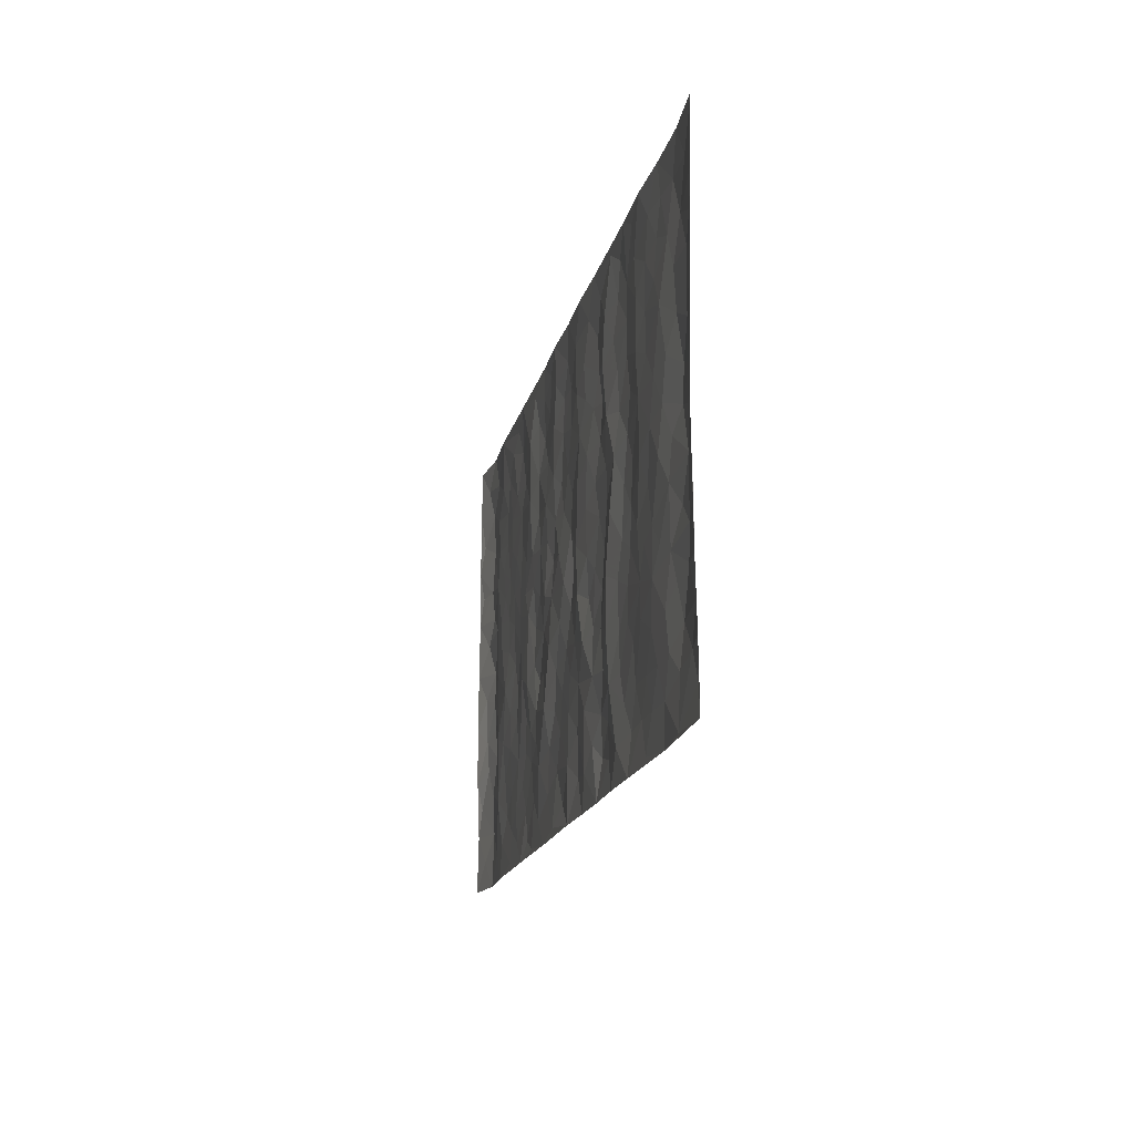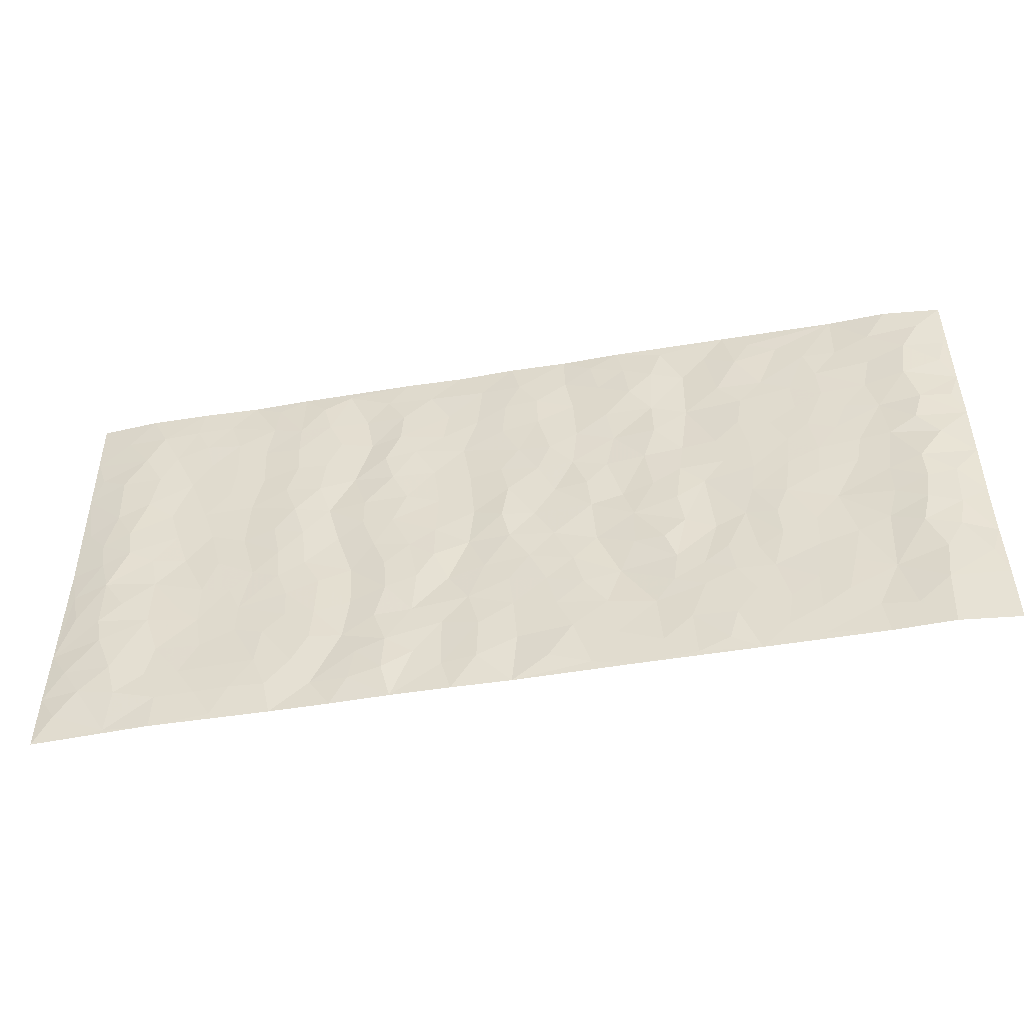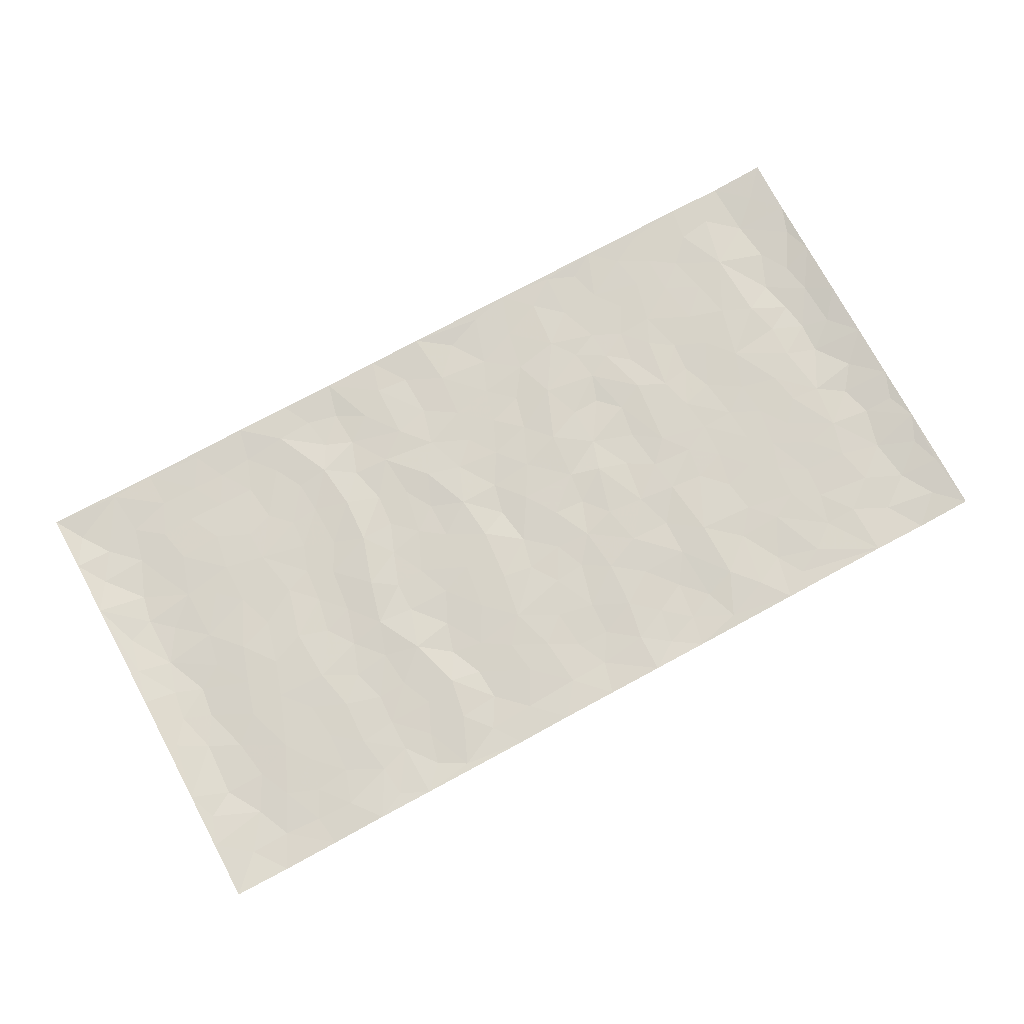
<metadata>
{"format":"obj","ext":"obj","renderer":"f3d","projection":"perspective","resolution":1024,"background":"white","views":[{"elev":-15.9,"azim":78.4,"up":"+Y"},{"elev":-49.3,"azim":-169.5,"up":"+Y"},{"elev":75.3,"azim":151.6,"up":"+Z"}]}
</metadata>
<code>
v -0.9791 0.001709 0.01178
v -0.9774 0.9997 0.009498
v 0.9787 0.001033 0.008986
v 0.979 0.9987 0.008518
v -0.7949 0.3923 -0.002061
v -0.9776 0.5001 0.01272
v -0.8563 0.3575 -0.007921
v 0.0001656 0.001068 0.004255
v -0.977 0.2507 0.01356
v -0.9211 0.3377 0.0004434
v -0.7325 0.0008721 0.002561
v -0.9782 0.1262 0.009073
v -0.7084 0.2923 0.001839
v -0.856 0.0006863 -0.001735
v -0.8391 0.288 -0.008041
v -0.4877 0.001025 0.002871
v -0.9572 0.1884 0.005305
v -0.2914 0.166 0.002511
v -0.7749 0.3216 0.002103
v -0.8615 0.1193 -0.006808
v -0.9232 0.06339 0.003007
v -0.7941 0.06332 -0.001616
v -0.6704 0.1263 -0.002085
v -0.7219 0.07408 0.0003285
v -0.8728 0.2067 -0.005674
v -0.9089 0.2699 -0.001195
v -0.7677 0.1763 0.002064
v -0.6901 0.209 -0.0005263
v -0.8628 0.4883 -0.007631
v -0.9768 0.3751 0.0145
v -0.7321 0.9986 0.002875
v -0.5339 0.2217 -0.0009265
v 0.2585 0.1567 -0.004294
v -0.9776 0.75 0.01165
v -0.3648 0.3925 -0.002342
v -0.7805 0.7534 -0.000536
v -0.7975 0.832 -0.001579
v -0.5786 0.442 -0.001765
v -0.5974 0.6058 -0.00091
v -0.4878 0.9989 0.001956
v -0.9556 0.6875 0.005842
v -0.659 0.5624 -0.00114
v -0.3887 0.7542 0.00446
v -0.5065 0.2793 -0.000442
v -0.457 0.2244 -0.002615
v -0.4925 0.1614 -0.002276
v -0.4459 0.6365 0.0005604
v -0.3643 0.5598 -0.000176
v 0.1647 0.4736 0.0008049
v -0.3313 0.2201 -0.0006337
v -0.2089 0.611 0.001181
v -0.373 0.6292 0.001632
v -0.3003 0.05663 0.001078
v -0.6245 0.7107 -0.001116
v -0.3925 0.1934 -0.002354
v -0.8706 0.618 -0.005294
v -0.03764 0.3478 -0.002411
v 0.05717 0.3391 0.000894
v 0.2966 0.4511 -0.003513
v -0.09388 0.5518 0.001578
v -0.1638 0.5562 -0.002713
v 0.09167 0.6305 0.003556
v -0.63 0.3456 0.0003811
v -0.7466 0.5739 0.0005038
v -0.9501 0.8107 0.005036
v -0.5569 0.1284 -0.0008943
v -0.3655 0.01123 0.001957
v -0.7935 0.466 -0.0008605
v -0.6144 0.1715 -0.001283
v -0.6117 0.01743 0.001745
v -0.2433 0.0007632 0.002274
v -0.613 0.08747 -0.001059
v -0.544 0.05241 -3.248e-05
v -0.429 0.0364 -0.0008892
v -0.4486 0.1031 -0.001696
v -0.8904 0.6863 -0.003682
v -0.9696 0.8748 0.009066
v -0.7345 0.509 0.00111
v -3.651e-08 0.9989 0.001883
v -0.801 0.6756 -0.0005123
v -0.5589 0.3145 -0.002307
v -0.5096 0.4608 3.554e-05
v 0.006984 0.5715 -0.002816
v -0.04866 0.4828 0.001343
v 0.003529 0.4194 -0.003439
v -0.1232 0.1273 -0.001535
v -0.5665 0.6703 -0.0007168
v -0.9143 0.5625 -0.0008095
v -0.7299 0.6914 -0.0009838
v -0.446 0.2963 -0.001553
v -0.6285 0.2667 9.659e-05
v -0.4985 0.6887 -0.001155
v -0.1712 0.4851 0.0006853
v -0.2604 0.4357 -0.001801
v -0.6445 0.6492 -0.001328
v -0.01099 0.1164 0.001314
v -0.4127 0.5102 0.002215
v -0.3408 0.2873 -0.001654
v -0.2387 0.5036 0.001942
v -0.1788 0.3817 0.005
v -0.978 0.6252 0.01116
v -0.7028 0.6229 -0.0006512
v -0.8115 0.5796 -0.001752
v -0.3602 0.1092 -0.0007068
v -0.5186 0.533 -0.0004012
v -0.6801 0.4058 0.00331
v -0.129 0.3237 -0.0008358
v -0.1482 0.2488 -0.002441
v -0.5151 0.6117 -0.0007444
v 0.1079 0.7295 0.002177
v -0.003375 0.2143 0.0004295
v -0.0721 0.2727 -0.001698
v 0.004962 0.2878 -0.0007117
v -0.4264 0.363 0.002566
v -0.1951 0.183 -0.0004121
v -0.6513 0.4878 -0.0002231
v -0.5534 0.3807 -0.002809
v -0.4889 0.3912 0.001111
v -0.3054 0.5241 -0.001676
v -0.2567 0.3497 -0.0003398
v -0.3529 0.4668 -0.003554
v -0.2245 0.2703 0.005281
v -0.0899 0.4111 0.0009448
v -0.5917 0.5314 -0.001398
v -0.0912 0.1976 -0.001328
v -0.212 0.09255 -0.0003179
v -0.3961 0.2573 -0.001369
v -0.926 0.4377 0.002121
v -0.8658 0.4206 -0.006711
v 0.09172 0.4224 0.004476
v 0.2073 0.237 0.0005215
v 0.08216 0.5165 0.003569
v 0.01985 0.4878 -0.00541
v 0.1651 0.3926 -0.002695
v 0.7904 0.4966 -0.003404
v 0.2191 0.4336 -0.002668
v 0.2651 0.3129 -0.002797
v 0.1593 0.5673 0.002088
v 0.1215 0.9988 0.004791
v -0.2909 0.6199 0.0002212
v 0.4216 0.8807 -0.002516
v 0.4872 0.9989 0.002426
v -0.2132 0.7816 -0.0009402
v -0.0583 0.8649 -0.00286
v -0.3195 0.3477 -0.005757
v -0.4564 0.5659 0.0007498
v -0.07339 0.05176 -0.00243
v -0.1569 0.02121 0.001414
v 0.1217 0.001224 0.002136
v 0.01326 0.8606 -0.002442
v -0.01626 0.7003 -0.001095
v 0.4197 0.196 -0.001688
v 0.3395 0.2893 0.005137
v 0.5896 0.5262 0.002154
v 0.5231 0.5469 -0.002802
v 0.4533 0.1344 -0.001043
v 0.5205 0.227 -0.001643
v 0.4121 0.3613 -0.000142
v 0.02294 0.641 -0.001811
v -0.05839 0.6278 -0.001782
v -0.1455 0.7303 0.001683
v -0.08572 0.6937 -0.002998
v -0.05999 0.7919 -0.001636
v -0.1352 0.6334 -0.0003915
v 0.02072 0.7752 -0.000519
v 0.2433 0.9994 0.002373
v -0.01892 0.9273 -0.002018
v -0.2681 0.8468 -0.005261
v -0.1986 0.881 -0.002152
v -0.3145 0.7813 -0.001014
v -0.2442 0.9992 0.001192
v -0.2266 0.6967 0.001863
v -0.3162 0.7005 -0.002343
v -0.1395 0.8305 0.002132
v -0.1217 0.9993 0.004107
v 0.2165 0.7464 -0.001904
v 0.1727 0.6674 0.001988
v 0.3253 0.5953 -0.0007978
v 0.2598 0.523 -0.002308
v 0.2646 0.6662 -0.00379
v 0.4217 0.7446 -0.0005089
v 0.3536 0.6835 0.005039
v 0.2844 0.7337 -0.004458
v 0.06792 0.9293 0.001103
v 0.07827 0.8235 0.001518
v 0.1445 0.8584 0.001096
v 0.2487 0.874 -0.003966
v 0.3193 0.794 0.004372
v 0.2308 0.5957 -0.001414
v -0.8804 0.8683 -0.00487
v -0.6799 0.8168 -0.001803
v -0.8679 0.7752 -0.005116
v -0.8546 0.9994 -0.001878
v -0.9202 0.9408 0.001089
v -0.808 0.9219 -0.002767
v -0.7309 0.8856 0.0003582
v -0.6038 0.9298 0.0005607
v -0.6599 0.8861 -0.001404
v -0.6851 0.746 -0.001919
v -0.5583 0.8148 -0.000324
v -0.6196 0.7814 -0.0006845
v -0.5096 0.9015 -0.003002
v -0.39 0.8785 0.003976
v -0.5437 0.9608 -0.0001895
v -0.4629 0.8165 -0.001429
v -0.4413 0.9366 0.002238
v -0.3445 0.9734 0.001284
v -0.5096 0.7611 -0.001049
v -0.3196 0.9018 -0.002941
v -0.2579 0.9312 -0.002482
v 0.1552 0.7854 0.0002146
v 0.2528 0.8048 -0.004821
v 0.1869 0.9339 0.0003726
v 0.3904 0.8127 -0.0004411
v 0.335 0.8814 0.003415
v 0.3792 0.9833 0.001105
v 0.2868 0.9385 -0.001019
v 0.4392 0.9488 -0.002768
v 0.3791 0.4935 0.005999
v 0.3246 0.529 -0.00195
v 0.4818 0.6043 -0.003399
v 0.4298 0.6648 -0.001673
v 0.4043 0.5882 0.003132
v 0.3511 0.1895 0.002798
v 0.4794 0.3343 -0.002128
v 0.4575 0.5225 -0.002412
v 0.3451 0.3878 0.006392
v -0.1236 0.9154 0.001492
v -0.1829 0.9587 -0.0006509
v 0.3189 0.1324 -0.00331
v 0.6098 0.01395 0.0008545
v 0.1999 0.3329 -0.003264
v 0.2703 0.3845 -0.005026
v 0.5816 0.2472 0.0002636
v 0.7322 0.9989 0.0006976
v 0.9777 0.2502 0.01343
v 0.4894 0.8126 -0.003099
v 0.7166 0.4872 0.001904
v 0.4859 0.7472 -0.002725
v 0.9767 0.4999 0.01652
v 0.6674 0.2936 0.00172
v 0.5075 0.4679 -0.002882
v 0.7767 0.3104 -0.002172
v 0.5594 0.4153 -0.0004677
v 0.4871 0.0009605 0.00285
v 0.08931 0.2513 0.0004809
v 0.5028 0.07615 -0.001569
v 0.1336 0.3184 0.003328
v 0.4143 0.2663 -0.001659
v 0.8734 0.2646 -0.00619
v 0.6397 0.4615 -0.0001002
v 0.5757 0.08152 -0.00144
v 0.4469 0.4258 -0.0007738
v 0.6056 0.3714 4.743e-05
v 0.2853 0.232 -0.002112
v 0.4763 0.2712 -0.002147
v 0.2627 0.07759 -0.005738
v 0.3652 0.0014 0.003273
v 0.2433 0.001255 0.001334
v 0.1998 0.1138 -0.0001139
v 0.06721 0.1687 -0.001629
v 0.1439 0.1887 0.002305
v 0.6104 0.147 -0.001048
v 0.7755 0.4226 -0.0009351
v 0.7468 0.2207 0.0003725
v 0.6489 0.08022 -0.0006087
v 0.6676 0.3843 0.0004235
v 0.7165 0.3388 0.0003684
v 0.8855 0.3257 -0.004453
v 0.744 0.5674 0.0004514
v 0.6903 0.1451 -0.0003066
v 0.7622 0.1496 -0.0007323
v 0.8394 0.3671 -0.006146
v 0.942 0.3493 0.004439
v 0.8858 0.4382 -0.004729
v 0.5801 0.3125 0.0001889
v 0.8197 0.1056 -0.003305
v 0.3306 0.06259 -0.001702
v 0.4091 0.06821 0.004219
v 0.07019 0.07674 -0.002637
v 0.1416 0.07135 0.001804
v 0.9778 0.7494 0.01231
v 0.7303 0.07891 -0.001398
v 0.6534 0.2153 0.0008681
v 0.9596 0.4245 0.01089
v 0.9064 0.5088 -0.0004187
v 0.8075 0.2499 -0.004012
v 0.5307 0.1477 -0.002464
v 0.7325 0.001284 -7.095e-05
v 0.5009 0.3939 -0.002482
v 0.9402 0.06323 0.0007595
v 0.9783 0.1255 0.01054
v 0.8394 0.18 -0.006358
v 0.8985 0.1241 -0.002339
v 0.8284 0.008776 0.002883
v 0.9376 0.1879 0.001817
v 0.6643 0.5556 0.001966
v 0.6905 0.6329 0.001441
v 0.5835 0.6363 0.001791
v 0.8256 0.6914 -0.004505
v 0.63 0.7719 -0.0004896
v 0.9562 0.6247 0.009415
v 0.7667 0.6418 -0.00026
v 0.855 0.5949 -0.007642
v 0.7327 0.7442 0.0009023
v 0.8458 0.5302 -0.007743
v 0.916 0.5738 0.0007382
v 0.8922 0.6593 -0.004029
v 0.6387 0.6927 0.0005708
v 0.5637 0.7244 0.0011
v 0.5078 0.675 -0.002748
v 0.8535 0.8526 -0.005706
v 0.7112 0.8715 -0.001906
v 0.8118 0.7769 -0.00395
v 0.8978 0.778 -0.002925
v 0.7801 0.8445 -0.002178
v 0.9755 0.8741 0.009943
v 0.6932 0.8028 -0.0006323
v 0.9541 0.8112 0.006715
v 0.7407 0.932 -0.001742
v 0.8559 0.9991 0.0001218
v 0.6098 0.9986 0.004621
v 0.8206 0.9264 -0.002908
v 0.9076 0.9282 2.713e-05
v 0.6599 0.9348 0.0007075
v 0.5551 0.902 -0.0001442
v 0.4898 0.882 -0.002596
v 0.5484 0.9702 0.00167
v 0.5681 0.8225 0.0006098
v 0.6348 0.8611 -0.0004106
f 29 6 128
f 12 21 20
f 26 10 9
f 55 45 46
f 27 19 15
f 26 9 17
f 101 6 88
f 12 1 21
f 7 15 19
f 125 86 96
f 84 123 85
f 129 29 128
f 25 27 15
f 12 20 17
f 73 75 66
f 22 14 11
f 26 17 25
f 9 12 17
f 25 15 26
f 5 129 7
f 52 146 48
f 55 18 50
f 7 19 5
f 20 27 25
f 124 82 105
f 41 76 34
f 20 14 22
f 14 20 21
f 14 21 1
f 24 22 11
f 24 27 22
f 72 66 69
f 69 32 91
f 70 24 11
f 24 23 27
f 17 20 25
f 27 20 22
f 10 15 7
f 10 26 15
f 23 28 27
f 27 13 19
f 28 23 69
f 13 27 28
f 119 121 94
f 10 7 129
f 6 30 128
f 9 10 30
f 36 192 80
f 80 102 89
f 118 81 44
f 64 103 78
f 115 126 86
f 45 32 46
f 91 63 13
f 129 68 29
f 95 87 54
f 95 54 199
f 202 40 204
f 82 97 105
f 29 88 6
f 18 55 104
f 148 126 71
f 38 82 124
f 50 18 122
f 117 82 38
f 5 19 106
f 82 117 118
f 80 64 102
f 127 45 55
f 194 77 190
f 98 35 114
f 39 124 105
f 127 50 98
f 106 19 13
f 66 75 46
f 39 95 42
f 63 117 38
f 95 89 102
f 101 56 76
f 51 140 99
f 18 53 126
f 62 83 132
f 45 127 90
f 112 113 57
f 103 29 68
f 130 85 58
f 109 39 105
f 35 94 121
f 113 246 58
f 151 165 163
f 120 100 94
f 114 127 98
f 192 190 65
f 95 39 87
f 36 191 37
f 67 104 74
f 56 101 88
f 13 63 106
f 192 34 76
f 268 241 243
f 108 115 125
f 93 84 60
f 133 84 85
f 156 288 157
f 101 76 41
f 80 103 64
f 105 97 146
f 99 61 51
f 92 109 47
f 125 96 111
f 158 227 153
f 75 104 55
f 69 66 32
f 81 91 32
f 106 78 68
f 42 64 78
f 77 34 65
f 24 70 72
f 75 73 16
f 16 71 67
f 2 34 77
f 13 28 91
f 103 56 88
f 56 80 76
f 72 69 23
f 11 16 70
f 16 73 70
f 16 67 74
f 115 18 126
f 24 72 23
f 73 72 70
f 16 74 75
f 72 73 66
f 32 45 44
f 84 83 60
f 66 46 32
f 78 106 116
f 117 63 81
f 67 53 104
f 103 68 78
f 69 91 28
f 36 80 89
f 106 38 116
f 106 68 5
f 81 118 117
f 62 132 138
f 32 44 81
f 53 67 71
f 57 58 85
f 123 100 107
f 93 60 61
f 33 230 224
f 8 96 147
f 132 133 130
f 140 48 119
f 93 100 123
f 122 98 50
f 164 60 160
f 53 71 126
f 125 112 108
f 193 194 195
f 75 55 46
f 63 91 81
f 56 103 80
f 196 198 31
f 18 104 53
f 121 48 97
f 38 106 63
f 118 97 82
f 97 35 121
f 51 172 140
f 130 134 49
f 87 39 109
f 288 252 263
f 97 114 35
f 47 43 92
f 57 113 58
f 248 130 58
f 34 101 41
f 114 90 127
f 116 124 42
f 145 94 35
f 118 114 97
f 167 79 175
f 98 145 35
f 85 123 57
f 43 47 52
f 199 36 89
f 42 78 116
f 159 83 62
f 88 29 103
f 74 104 75
f 118 44 90
f 173 140 172
f 42 95 102
f 190 192 37
f 65 190 77
f 89 95 199
f 125 111 112
f 92 87 109
f 18 115 122
f 177 180 176
f 112 57 107
f 109 105 146
f 93 94 100
f 285 286 275
f 96 86 147
f 137 232 131
f 57 123 107
f 87 92 208
f 49 134 136
f 132 130 49
f 161 164 162
f 50 127 55
f 122 108 107
f 122 107 100
f 48 140 52
f 118 90 114
f 99 119 94
f 123 84 93
f 36 37 192
f 48 121 119
f 120 122 100
f 39 42 124
f 38 124 116
f 248 58 246
f 44 45 90
f 98 122 120
f 146 52 47
f 94 93 99
f 168 209 170
f 212 183 188
f 202 197 200
f 42 102 64
f 107 108 112
f 99 93 61
f 8 280 96
f 112 111 113
f 125 115 86
f 115 108 122
f 128 30 10
f 5 68 129
f 10 129 128
f 132 49 138
f 83 84 133
f 130 133 85
f 83 133 132
f 248 134 130
f 156 152 224
f 151 110 165
f 212 186 211
f 153 224 249
f 254 251 244
f 246 261 262
f 225 158 249
f 49 136 179
f 185 184 150
f 214 188 181
f 181 188 182
f 161 163 174
f 143 170 172
f 110 211 185
f 184 79 167
f 174 228 169
f 62 110 159
f 163 150 144
f 210 169 229
f 170 143 168
f 176 211 110
f 98 120 145
f 94 145 120
f 48 146 97
f 109 146 47
f 148 86 126
f 147 86 148
f 71 8 148
f 8 147 148
f 244 276 254
f 232 136 134
f 174 143 161
f 60 83 160
f 163 162 151
f 159 160 83
f 261 281 262
f 259 281 149
f 219 220 59
f 246 113 111
f 33 255 131
f 157 256 152
f 137 255 153
f 230 278 279
f 262 260 33
f 154 155 242
f 131 255 137
f 248 131 232
f 281 280 149
f 259 258 278
f 220 179 59
f 159 151 160
f 162 160 151
f 164 61 60
f 228 174 144
f 144 174 163
f 159 110 151
f 161 172 164
f 186 184 185
f 161 162 163
f 61 164 51
f 160 162 164
f 187 217 213
f 150 163 165
f 205 202 200
f 79 184 139
f 170 43 173
f 174 169 143
f 161 143 172
f 167 144 150
f 176 180 183
f 172 170 173
f 223 226 221
f 185 150 165
f 99 140 119
f 207 206 203
f 172 51 164
f 43 52 173
f 173 52 140
f 167 175 228
f 228 229 169
f 210 168 169
f 177 110 62
f 189 138 179
f 62 138 177
f 136 232 233
f 181 182 222
f 150 184 167
f 178 180 189
f 49 179 138
f 177 138 189
f 180 178 182
f 178 179 220
f 307 308 304
f 222 223 221
f 215 187 188
f 176 183 212
f 187 213 186
f 214 215 188
f 185 211 186
f 237 181 239
f 182 188 183
f 110 185 165
f 216 215 141
f 211 176 212
f 182 183 180
f 176 110 177
f 213 184 186
f 178 189 179
f 177 189 180
f 195 190 37
f 197 198 200
f 195 194 190
f 34 192 65
f 80 192 76
f 37 196 195
f 194 2 77
f 193 2 194
f 196 37 191
f 31 193 195
f 198 196 191
f 31 195 196
f 199 201 191
f 197 204 31
f 198 191 201
f 31 198 197
f 201 199 54
f 36 199 191
f 54 208 201
f 208 43 205
f 208 54 87
f 198 201 200
f 206 205 203
f 43 170 203
f 210 207 209
f 40 202 206
f 31 204 40
f 197 202 204
f 208 205 200
f 43 203 205
f 205 206 202
f 203 209 207
f 171 40 207
f 40 206 207
f 208 200 201
f 43 208 92
f 170 209 203
f 168 143 169
f 207 210 171
f 168 210 209
f 188 187 212
f 212 187 186
f 166 139 213
f 184 213 139
f 237 214 181
f 215 214 141
f 216 141 218
f 213 217 166
f 142 166 216
f 217 216 166
f 187 215 217
f 216 217 215
f 237 141 214
f 142 216 218
f 223 222 182
f 179 136 59
f 223 220 219
f 267 238 251
f 237 327 141
f 223 182 178
f 158 290 253
f 220 223 178
f 59 233 227
f 233 59 136
f 248 246 131
f 153 249 158
f 251 254 267
f 223 219 226
f 111 261 246
f 297 251 238
f 276 256 157
f 167 228 144
f 229 228 175
f 175 171 229
f 229 171 210
f 260 257 33
f 265 271 272
f 266 289 283
f 269 243 250
f 249 224 152
f 266 283 271
f 227 233 137
f 253 227 158
f 325 313 320
f 135 264 275
f 310 329 239
f 270 298 297
f 249 256 225
f 275 273 269
f 311 222 221
f 155 154 299
f 234 276 157
f 310 311 299
f 222 239 181
f 221 226 155
f 266 263 252
f 242 290 244
f 264 273 275
f 273 264 243
f 242 244 154
f 276 290 225
f 288 234 157
f 240 282 302
f 275 286 306
f 225 290 158
f 234 263 284
f 241 254 276
f 233 232 137
f 137 153 227
f 264 135 238
f 244 251 154
f 260 259 257
f 227 253 219
f 33 224 255
f 154 297 299
f 240 302 307
f 297 154 251
f 264 268 243
f 253 226 219
f 271 284 263
f 277 294 293
f 290 242 253
f 241 234 284
f 59 227 219
f 242 155 226
f 252 245 231
f 157 152 156
f 257 230 33
f 152 256 249
f 278 230 257
f 262 33 131
f 224 153 255
f 259 278 257
f 134 248 232
f 230 279 224
f 96 261 111
f 261 96 280
f 280 281 261
f 246 262 131
f 252 247 245
f 268 267 241
f 283 277 272
f 288 247 252
f 275 274 285
f 295 291 294
f 267 268 264
f 263 234 288
f 309 310 299
f 290 276 244
f 283 272 271
f 267 254 241
f 265 243 241
f 236 240 285
f 297 238 270
f 303 305 298
f 241 276 234
f 221 155 299
f 272 277 293
f 250 243 287
f 286 285 240
f 284 271 265
f 271 263 266
f 295 3 291
f 225 256 276
f 241 284 265
f 289 266 231
f 3 292 291
f 321 235 323
f 293 294 296
f 279 278 258
f 245 279 258
f 279 156 224
f 260 281 259
f 280 8 149
f 262 281 260
f 231 266 252
f 267 264 238
f 306 304 270
f 283 289 295
f 243 269 273
f 236 269 250
f 294 292 296
f 274 236 285
f 269 274 275
f 250 287 293
f 245 289 231
f 236 274 269
f 156 279 247
f 242 226 253
f 247 279 245
f 243 265 287
f 288 156 247
f 265 272 293
f 296 292 236
f 293 287 265
f 295 294 277
f 277 283 295
f 236 250 296
f 289 3 295
f 292 294 291
f 293 296 250
f 300 304 308
f 325 320 235
f 329 330 326
f 270 304 303
f 270 303 298
f 309 305 301
f 135 306 270
f 299 297 298
f 298 309 299
f 238 135 270
f 300 314 305
f 303 300 305
f 304 306 307
f 300 303 304
f 282 319 315
f 322 325 235
f 275 306 135
f 307 306 286
f 240 307 286
f 308 307 302
f 302 282 308
f 308 282 315
f 305 309 298
f 310 309 301
f 310 301 329
f 310 239 311
f 222 311 239
f 299 311 221
f 319 312 315
f 312 323 316
f 301 305 318
f 305 314 316
f 300 308 315
f 316 314 312
f 312 314 315
f 315 314 300
f 323 312 324
f 316 313 318
f 282 4 317
f 330 313 325
f 4 321 324
f 235 320 323
f 282 317 319
f 312 319 317
f 326 325 322
f 316 320 313
f 316 318 305
f 142 218 327
f 327 218 141
f 316 323 320
f 324 312 317
f 4 324 317
f 321 323 324
f 318 313 330
f 328 326 322
f 326 327 329
f 329 327 237
f 326 328 327
f 322 142 328
f 327 328 142
f 329 237 239
f 301 318 330
f 326 330 325
f 330 329 301

</code>
